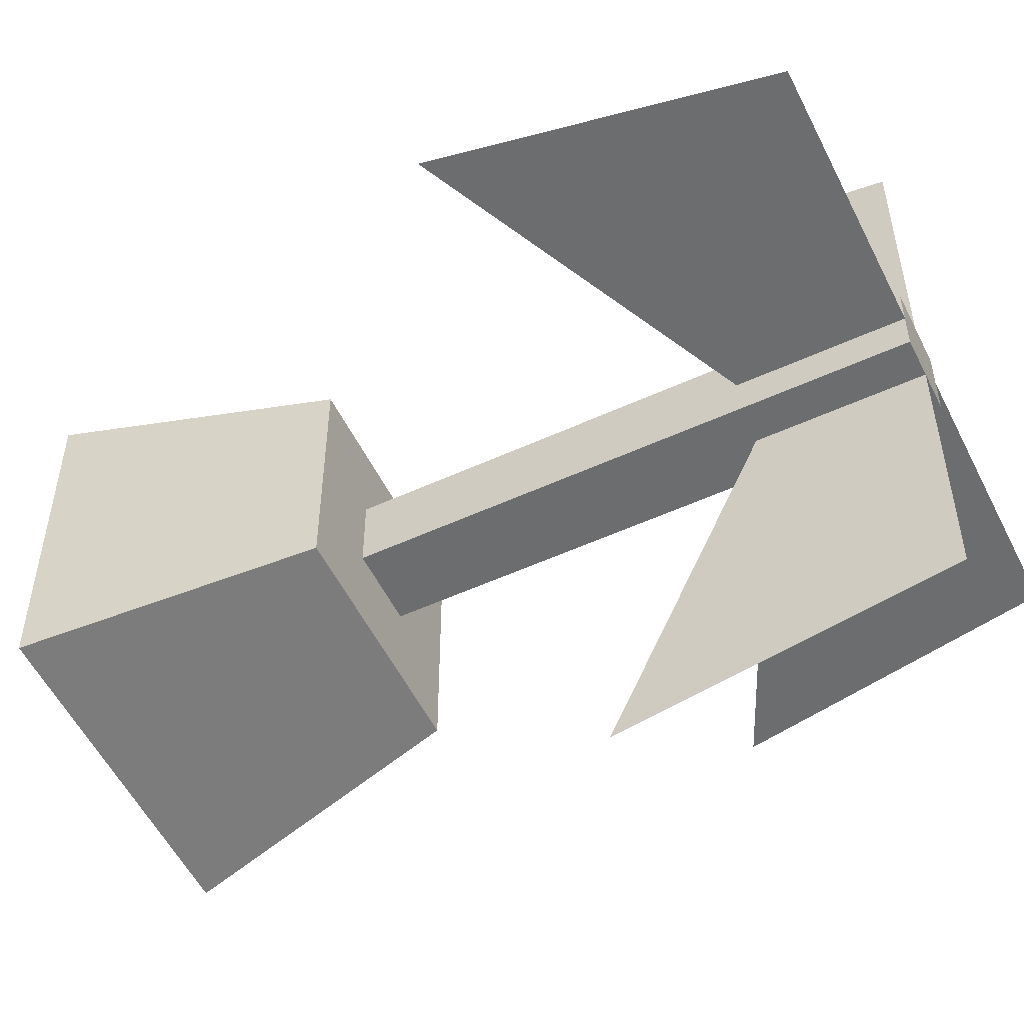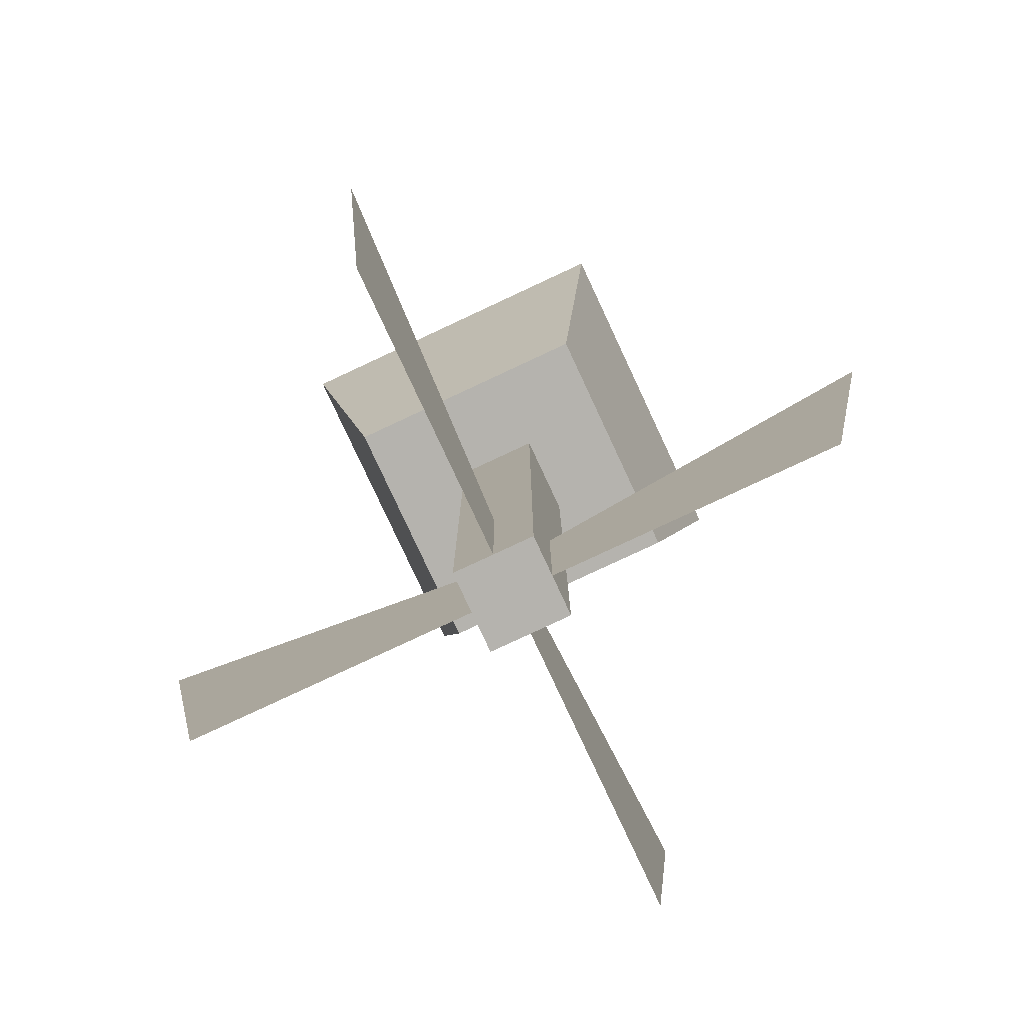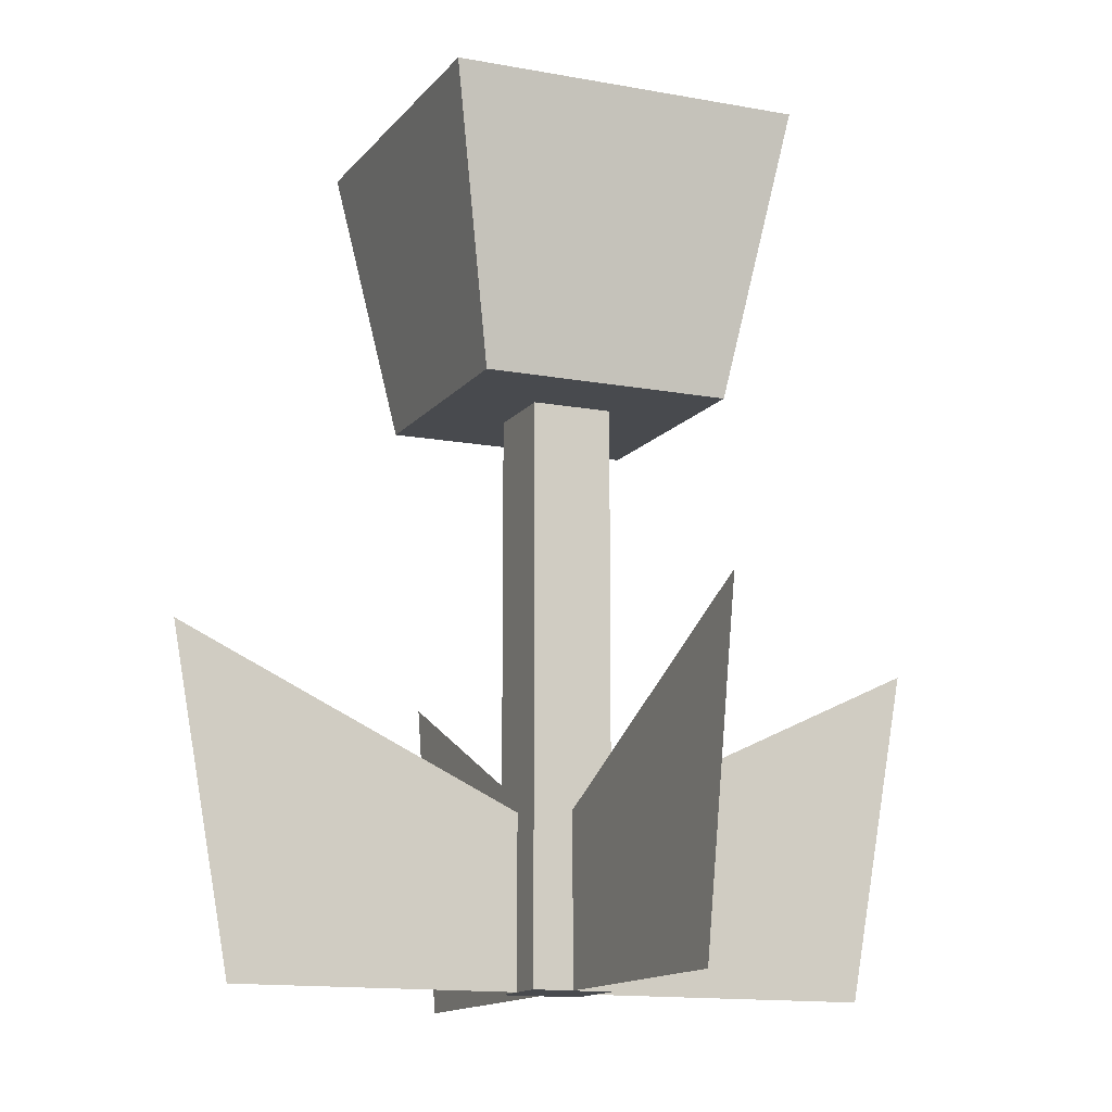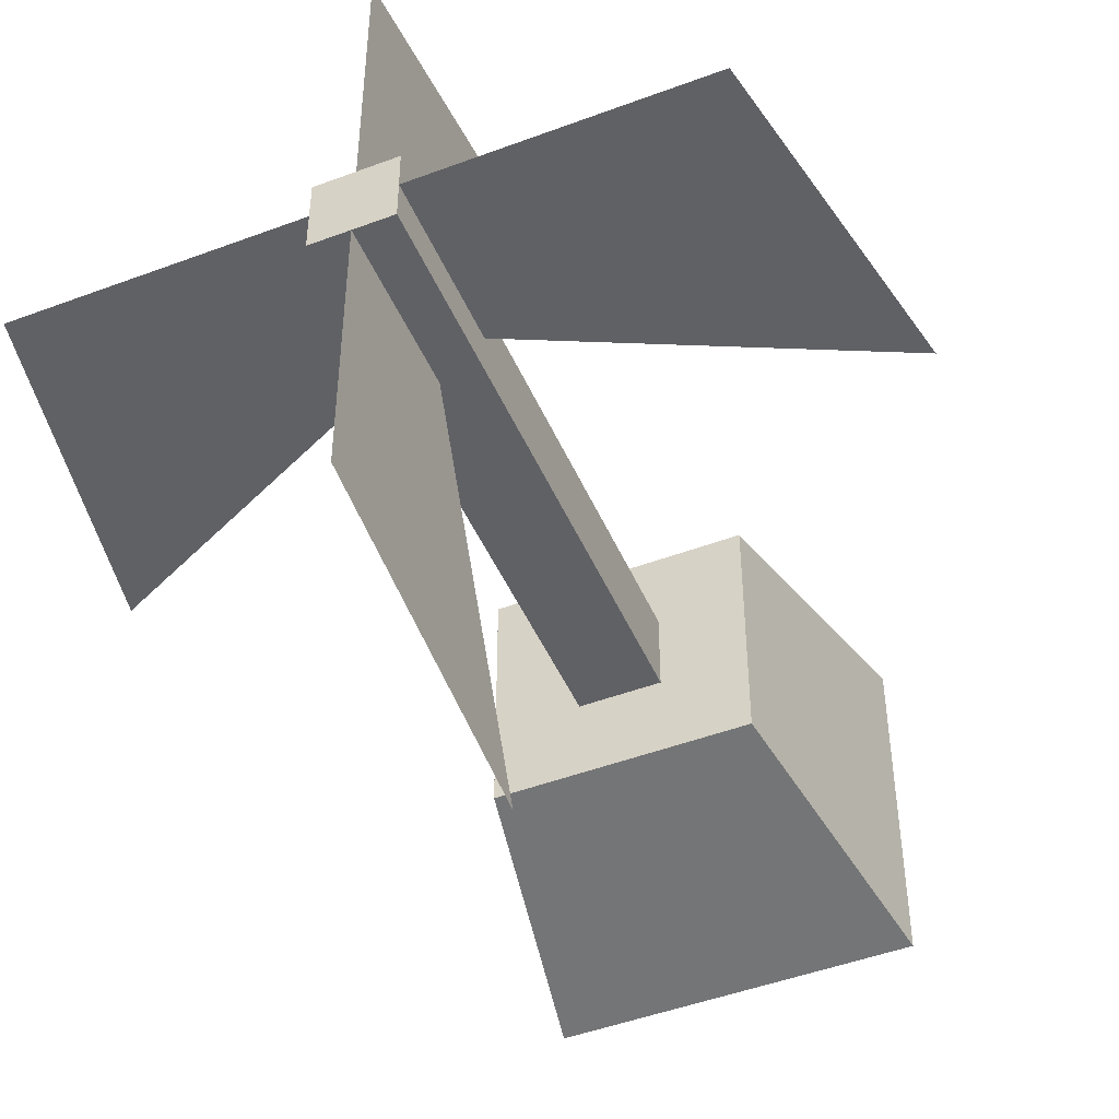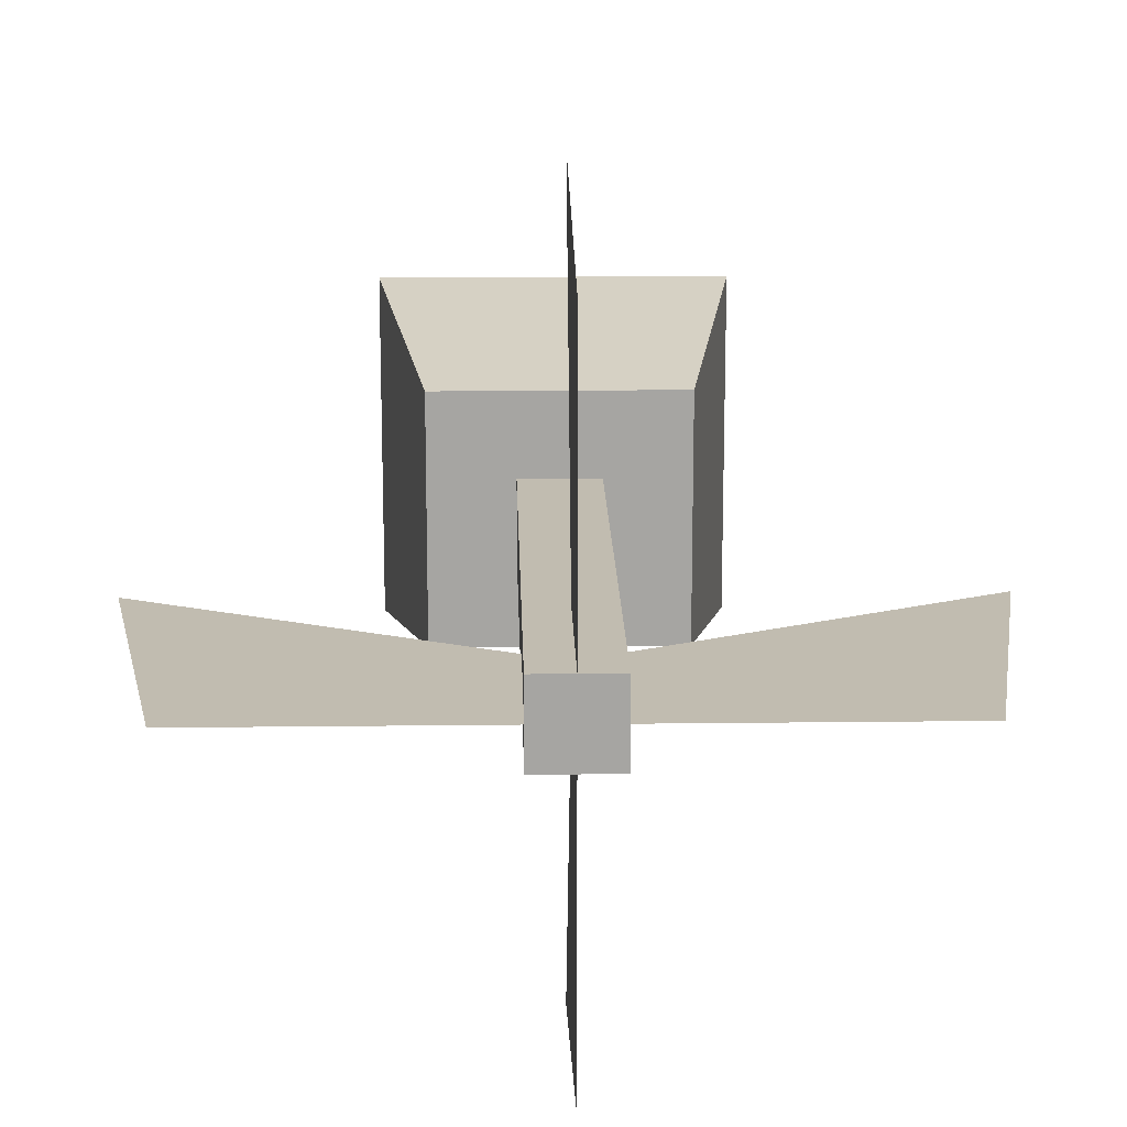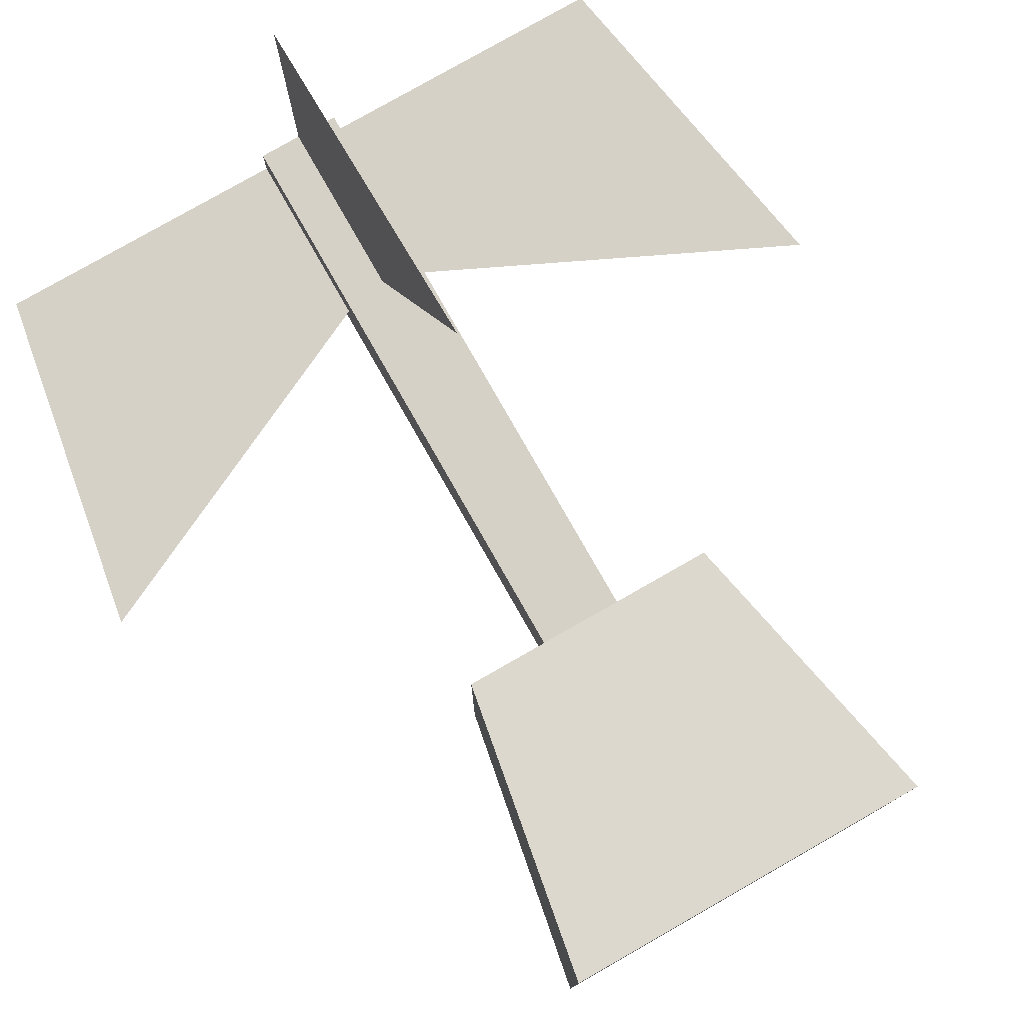
<metadata>
{"format":"obj","ext":"obj","renderer":"f3d","projection":"perspective","resolution":1024,"background":"white","views":[{"elev":-53.9,"azim":-64.0,"up":"+Z"},{"elev":-80.0,"azim":-155.0,"up":"+Y"},{"elev":-13.2,"azim":66.7,"up":"+Y"},{"elev":-47.5,"azim":22.9,"up":"+Z"},{"elev":16.5,"azim":-1.4,"up":"+Z"},{"elev":79.3,"azim":150.3,"up":"+Z"}]}
</metadata>
<code>
v 0.5471 0.6667 0.453
v 0.5471 0.6667 0.5471
v 0.5471 0 0.5471
v 0.5471 0 0.5
v 0.5471 0 0.453
v 0.5 0 0.5471
v 0.453 0 0.5471
v 0.453 0 0.5
v 0.453 0 0.453
v 0.5 0 0.453
v 0.453 0.6667 0.453
v 0.6458 0.6667 0.3542
v 0.3542 0.6667 0.3542
v 0.3542 0.6667 0.6458
v 0.453 0.6667 0.5471
v 0.6458 0.6667 0.6458
v 0.7056 1 0.2944
v 0.7056 1 0.7056
v 0.2944 1 0.2944
v 0.2944 1 0.7056
v 0.8796 0 0.5
v 0.5471 0.1996 0.5
v 0.9499 0.3905 0.5
v 0.5 0.3905 0.05007
v 0.5 0.1996 0.453
v 0.5 0 0.1204
v 0.5 0 0.8796
v 0.5 0.1996 0.5471
v 0.5 0.3905 0.9499
v 0.05007 0.3905 0.5
v 0.453 0.1996 0.5
v 0.1204 0 0.5
g Mesh1 Flower_Tall_Red Model
f 2 5 1
f 3 5 2
f 2 4 3
f 1 5 4
f 1 4 2
f 7 9 6
f 10 6 9
f 10 3 6
f 5 3 10
f 9 7 10
f 6 10 7
f 6 5 10
f 3 5 6
f 1 9 11
f 5 9 1
f 11 12 1
f 11 13 12
f 13 11 14
f 14 11 13
f 15 14 11
f 14 15 16
f 16 15 14
f 16 15 2
f 2 15 16
f 15 3 2
f 7 3 15
f 15 6 7
f 2 3 6
f 2 6 15
f 11 7 15
f 9 7 11
f 11 14 15
f 11 8 9
f 15 7 8
f 15 8 11
f 1 10 5
f 11 9 10
f 11 10 1
f 1 12 11
f 1 12 2
f 2 12 1
f 16 2 12
f 12 2 16
f 12 18 16
f 12 17 18
f 12 18 17
f 12 16 18
f 17 20 18
f 17 19 20
f 19 18 20
f 19 17 18
f 13 20 19
f 13 14 20
f 13 20 14
f 13 19 20
f 17 12 13
f 17 13 19
f 19 13 12
f 19 12 17
f 12 13 11
f 20 14 16
f 20 16 18
f 18 16 14
f 18 14 20
g Mesh2 Flower_Tall_Red Model
f 21 4 22
f 21 22 23
f 22 21 23
f 22 4 21
g Mesh3 Flower_Tall_Red Model
f 25 26 24
f 25 10 26
f 26 10 25
f 26 25 24
g Mesh4 Flower_Tall_Red Model
f 27 6 28
f 27 28 29
f 28 27 29
f 28 6 27
g Mesh5 Flower_Tall_Red Model
f 31 32 30
f 31 8 32
f 32 8 31
f 32 31 30

</code>
